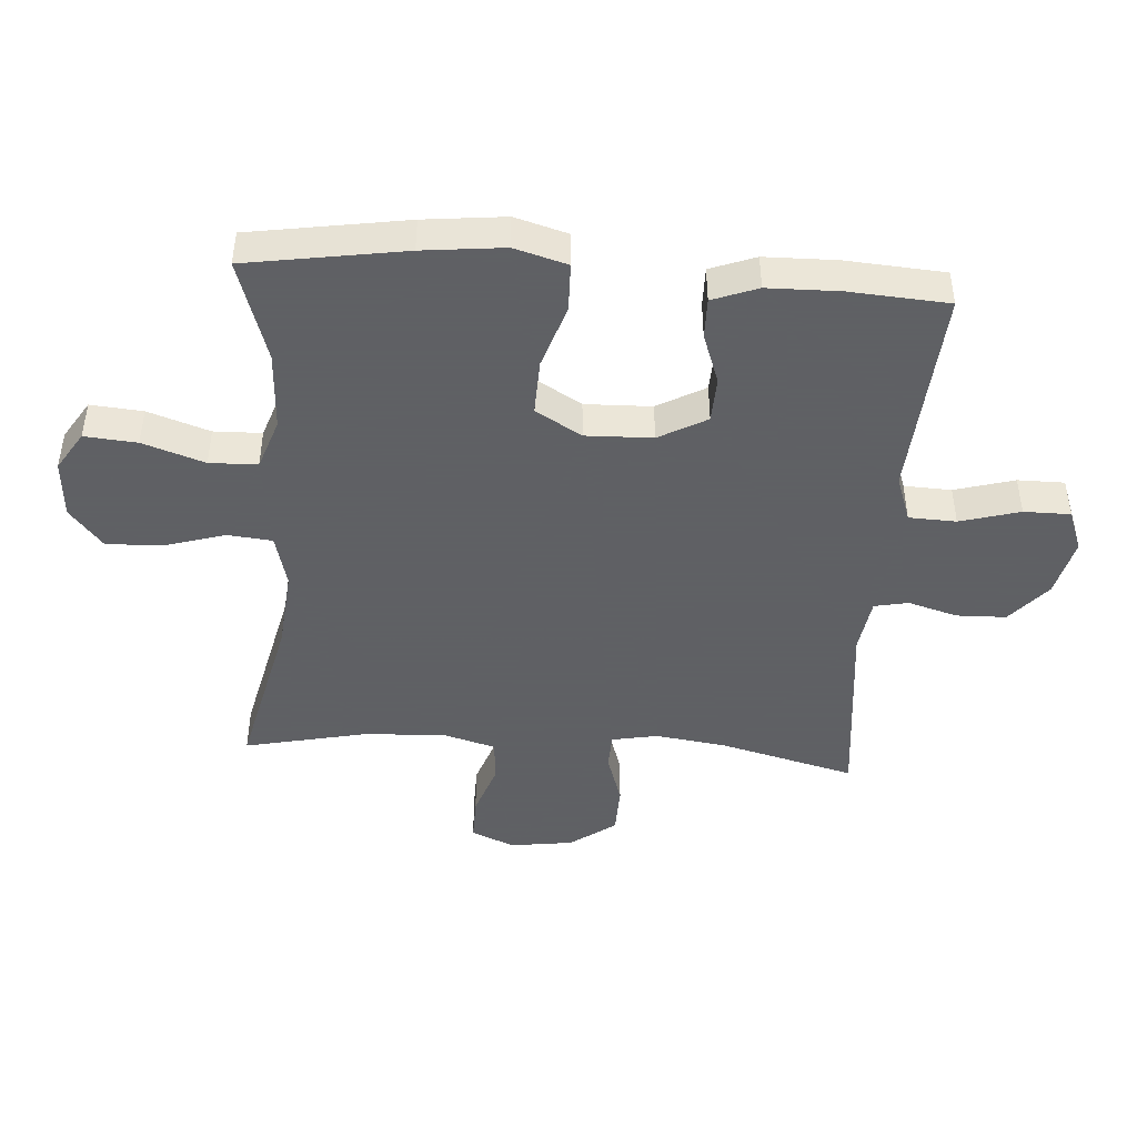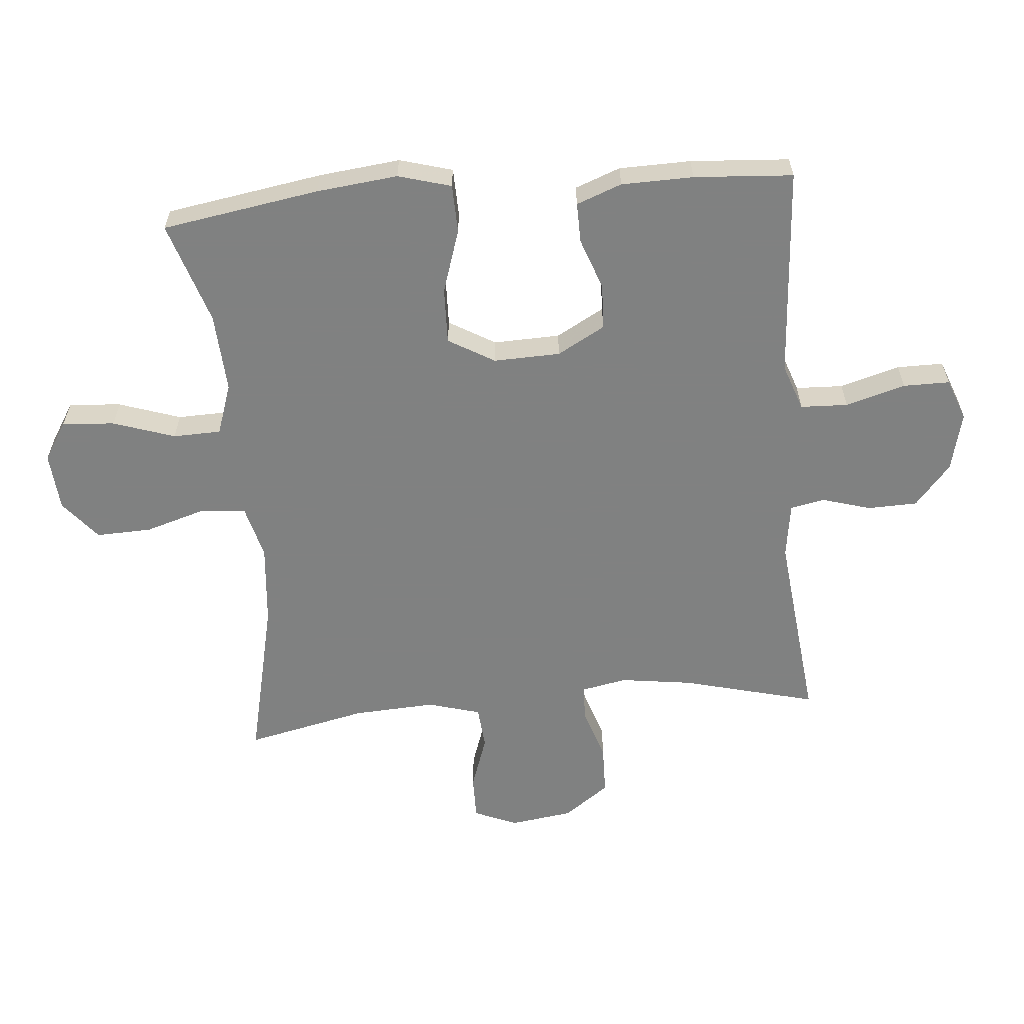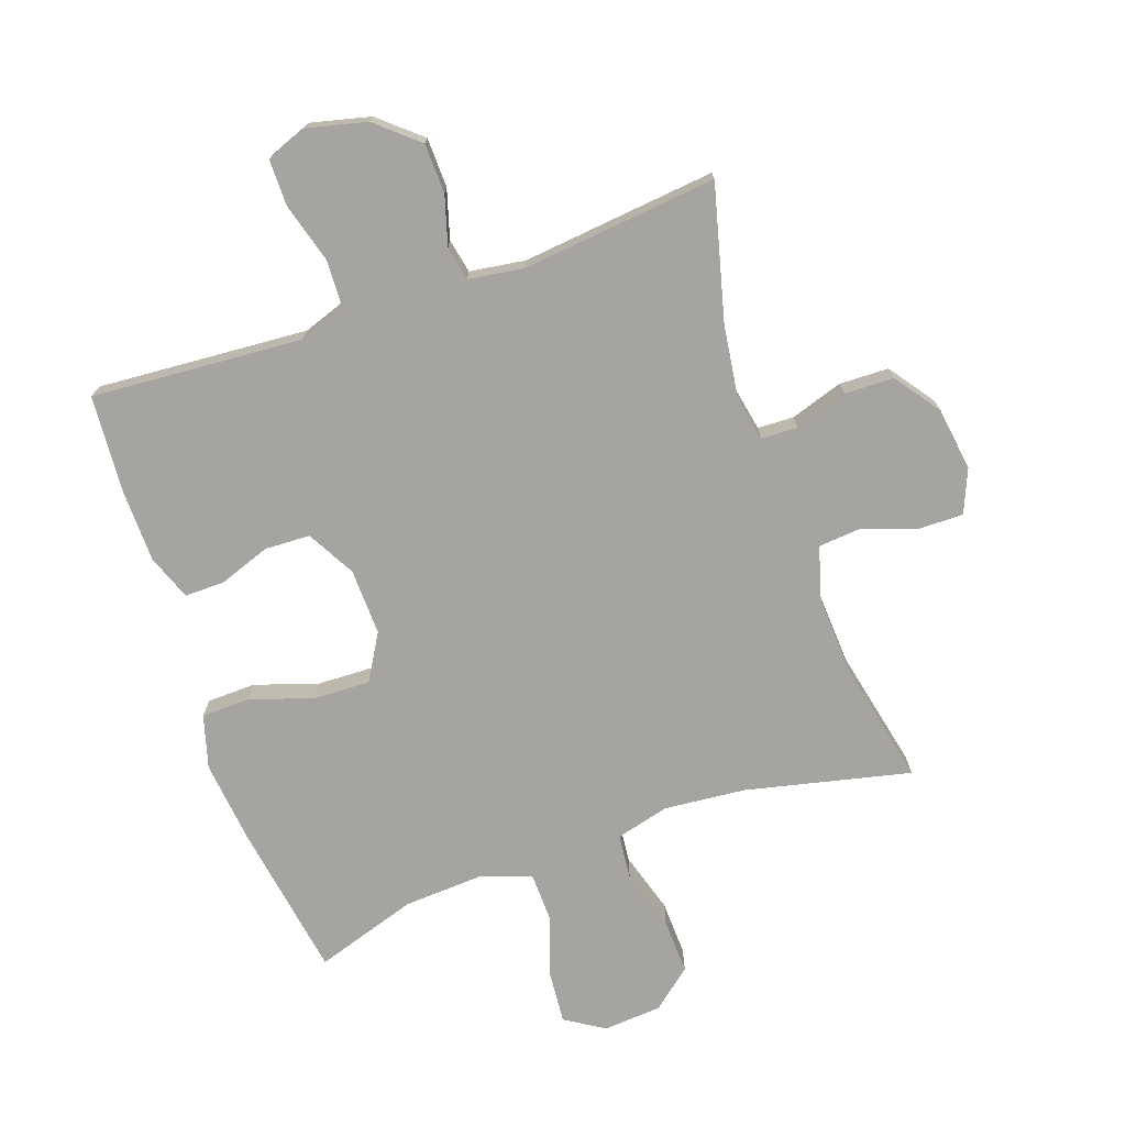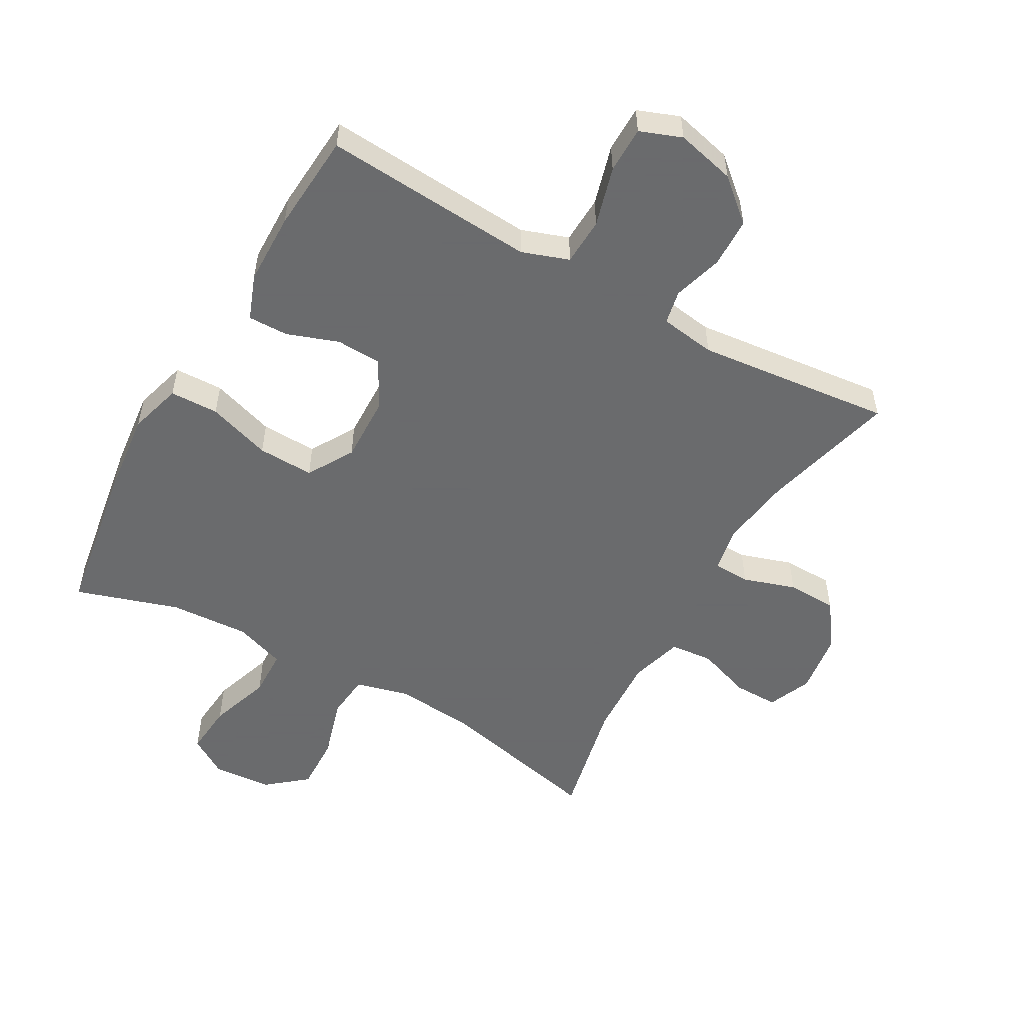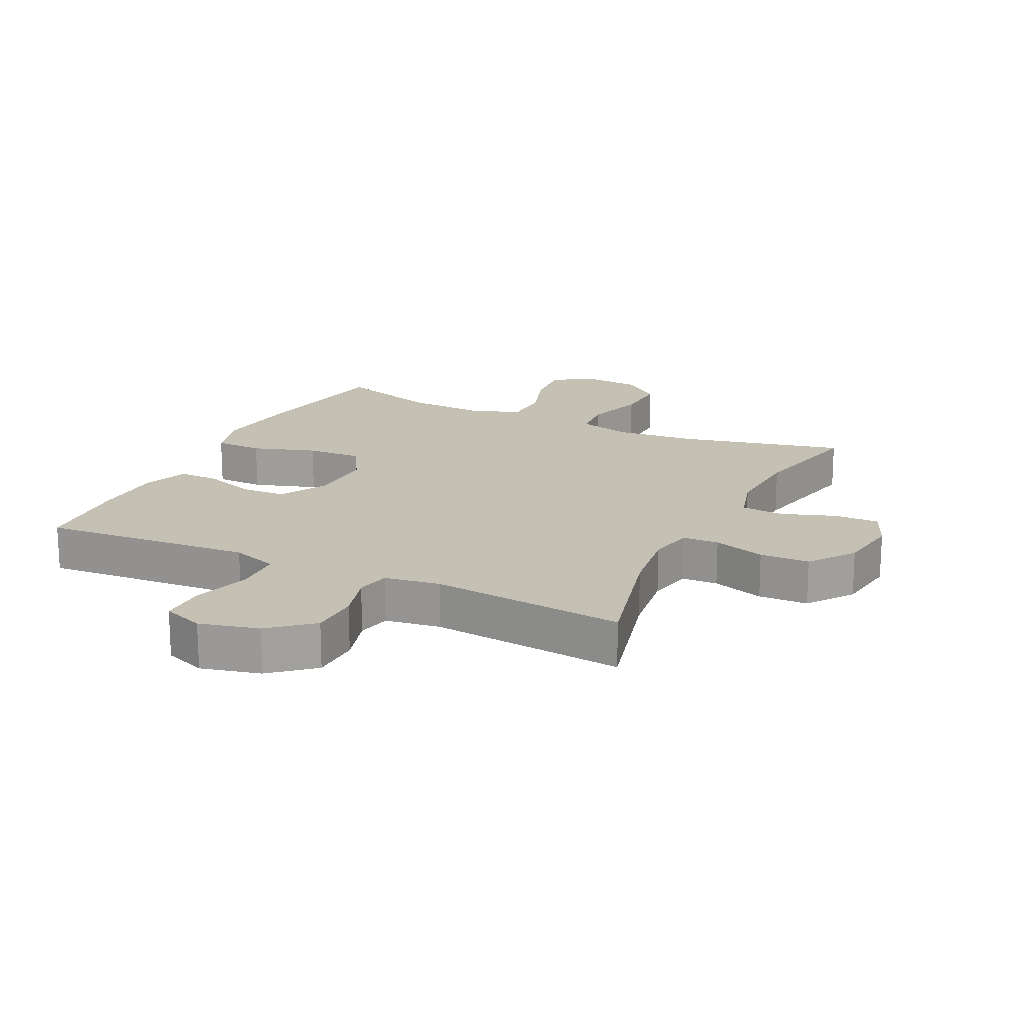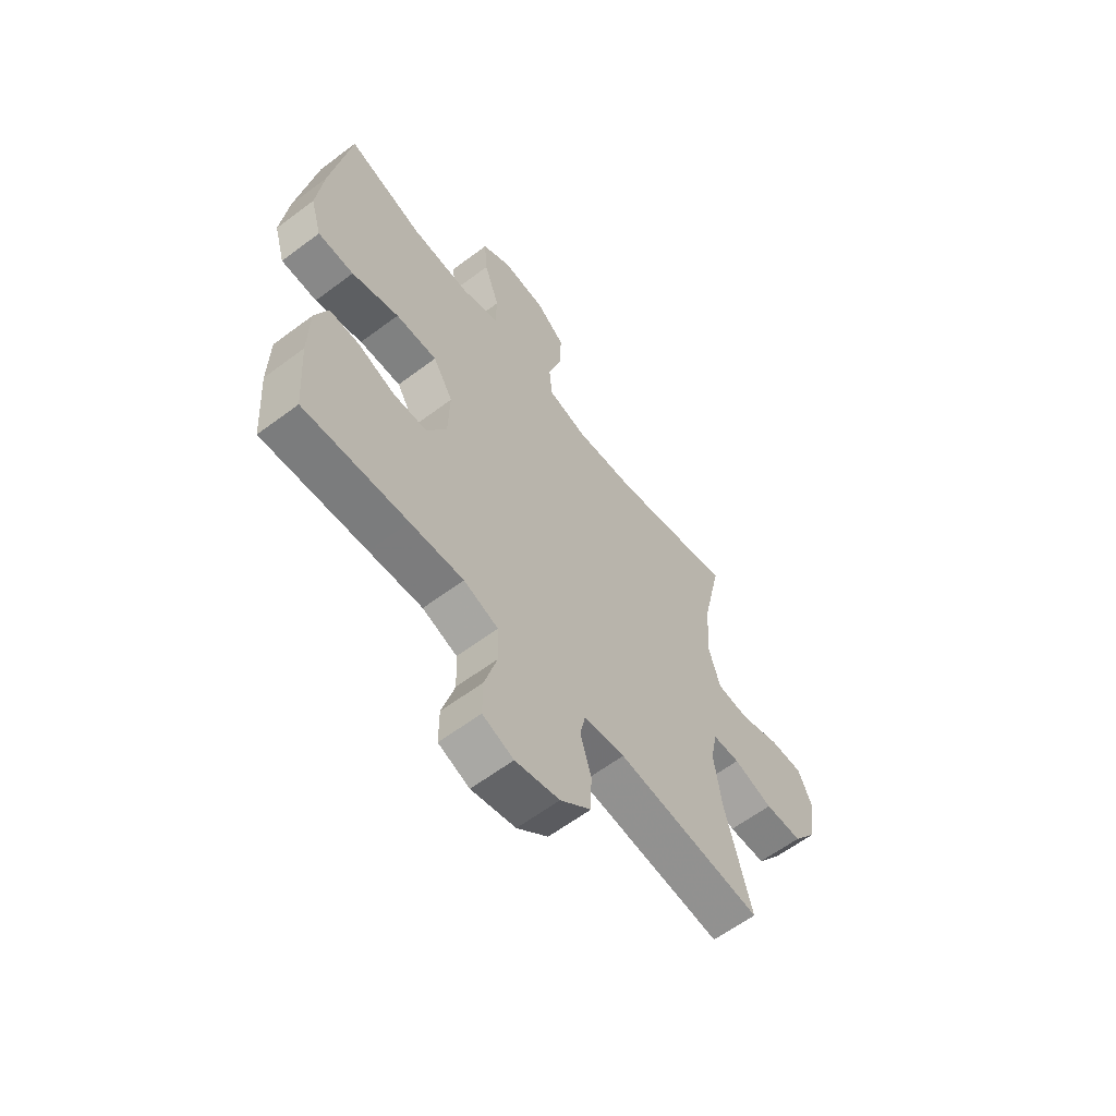
<metadata>
{"format":"obj","ext":"obj","renderer":"f3d","projection":"perspective","resolution":1024,"background":"white","views":[{"elev":-45.3,"azim":86.0,"up":"+Y"},{"elev":-60.3,"azim":95.1,"up":"+Y"},{"elev":-73.5,"azim":-160.7,"up":"+Y"},{"elev":-53.2,"azim":150.5,"up":"+Y"},{"elev":18.0,"azim":-154.1,"up":"+Y"},{"elev":-61.7,"azim":127.3,"up":"+Z"}]}
</metadata>
<code>
v -0.5 0.07 -0.5
v -0.445 0.07 -0.287
v -0.429 0.07 -0.173
v -0.443 0.07 -0.1
v -0.501 0.07 -0.098
v -0.584 0.07 -0.125
v -0.663 0.07 -0.123
v -0.715 0.07 -0.051
v -0.729 0.07 0.049
v -0.7 0.07 0.118
v -0.629 0.07 0.117
v -0.543 0.07 0.087
v -0.475 0.07 0.093
v -0.451 0.07 0.177
v -0.458 0.07 0.307
v -0.5 0.07 0.5
v -0.239 0.07 0.44
v -0.11 0.07 0.428
v -0.025 0.07 0.45
v -0.018 0.07 0.521
v -0.047 0.07 0.618
v -0.05 0.07 0.706
v 0.013 0.07 0.758
v 0.106 0.07 0.765
v 0.168 0.07 0.726
v 0.161 0.07 0.643
v 0.128 0.07 0.545
v 0.13 0.07 0.469
v 0.211 0.07 0.441
v 0.337 0.07 0.448
v 0.5 0.07 0.5
v 0.54 0.07 0.25
v 0.554 0.07 0.121
v 0.53 0.07 0.037
v 0.453 0.07 0.035
v 0.352 0.07 0.068
v 0.263 0.07 0.071
v 0.22 0.07 -0.002
v 0.223 0.07 -0.108
v 0.265 0.07 -0.184
v 0.337 0.07 -0.187
v 0.418 0.07 -0.158
v 0.482 0.07 -0.157
v 0.509 0.07 -0.229
v 0.511 0.07 -0.343
v 0.5 0.07 -0.5
v 0.278 0.07 -0.484
v 0.164 0.07 -0.476
v 0.09 0.07 -0.502
v 0.087 0.07 -0.577
v 0.114 0.07 -0.672
v 0.114 0.07 -0.746
v 0.048 0.07 -0.771
v -0.046 0.07 -0.748
v -0.112 0.07 -0.691
v -0.114 0.07 -0.612
v -0.091 0.07 -0.534
v -0.102 0.07 -0.48
v -0.19 0.07 -0.467
v -0.5 0 -0.5
v -0.445 0 -0.287
v -0.429 0 -0.173
v -0.443 0 -0.1
v -0.501 0 -0.098
v -0.584 0 -0.125
v -0.663 0 -0.123
v -0.715 0 -0.051
v -0.729 0 0.049
v -0.7 0 0.118
v -0.629 0 0.117
v -0.543 0 0.087
v -0.475 0 0.093
v -0.451 0 0.177
v -0.458 0 0.307
v -0.5 0 0.5
v -0.239 0 0.44
v -0.11 0 0.428
v -0.025 0 0.45
v -0.018 0 0.521
v -0.047 0 0.618
v -0.05 0 0.706
v 0.013 0 0.758
v 0.106 0 0.765
v 0.168 0 0.726
v 0.161 0 0.643
v 0.128 0 0.545
v 0.13 0 0.469
v 0.211 0 0.441
v 0.337 0 0.448
v 0.5 0 0.5
v 0.54 0 0.25
v 0.554 0 0.121
v 0.53 0 0.037
v 0.453 0 0.035
v 0.352 0 0.068
v 0.263 0 0.071
v 0.22 0 -0.002
v 0.223 0 -0.108
v 0.265 0 -0.184
v 0.337 0 -0.187
v 0.418 0 -0.158
v 0.482 0 -0.157
v 0.509 0 -0.229
v 0.511 0 -0.343
v 0.5 0 -0.5
v 0.278 0 -0.484
v 0.164 0 -0.476
v 0.09 0 -0.502
v 0.087 0 -0.577
v 0.114 0 -0.672
v 0.114 0 -0.746
v 0.048 0 -0.771
v -0.046 0 -0.748
v -0.112 0 -0.691
v -0.114 0 -0.612
v -0.091 0 -0.534
v -0.102 0 -0.48
v -0.19 0 -0.467
f 54 55 56 57
f 54 57 58
f 53 54 58
f 50 51 52 53
f 49 50 53 58
f 48 49 58 59
f 44 45 46 47
f 44 47 48
f 41 42 43 44
f 40 41 44 48
f 39 40 48 59
f 33 34 35 36
f 33 36 37
f 30 31 32 33
f 29 30 33 37
f 28 29 37 38
f 24 25 26 27
f 24 27 28
f 23 24 28
f 20 21 22 23
f 19 20 23 28
f 18 19 28 38
f 15 16 17
f 14 15 17 18
f 13 14 18 38
f 9 10 11 12
f 5 6 7 8
f 4 5 8 9
f 39 59 1 2
f 38 39 2 3
f 13 38 3 4
f 4 9 12 13
f 116 115 114 113
f 117 116 113
f 117 113 112
f 112 111 110 109
f 117 112 109 108
f 118 117 108 107
f 106 105 104 103
f 107 106 103
f 103 102 101 100
f 107 103 100 99
f 118 107 99 98
f 95 94 93 92
f 96 95 92
f 92 91 90 89
f 96 92 89 88
f 97 96 88 87
f 86 85 84 83
f 87 86 83
f 87 83 82
f 82 81 80 79
f 87 82 79 78
f 97 87 78 77
f 76 75 74
f 77 76 74 73
f 97 77 73 72
f 71 70 69 68
f 67 66 65 64
f 68 67 64 63
f 61 60 118 98
f 62 61 98 97
f 63 62 97 72
f 72 71 68 63
f 1 60 61 2
f 2 61 62 3
f 3 62 63 4
f 4 63 64 5
f 5 64 65 6
f 6 65 66 7
f 7 66 67 8
f 8 67 68 9
f 9 68 69 10
f 10 69 70 11
f 11 70 71 12
f 12 71 72 13
f 13 72 73 14
f 14 73 74 15
f 15 74 75 16
f 16 75 76 17
f 17 76 77 18
f 18 77 78 19
f 19 78 79 20
f 20 79 80 21
f 21 80 81 22
f 22 81 82 23
f 23 82 83 24
f 24 83 84 25
f 25 84 85 26
f 26 85 86 27
f 27 86 87 28
f 28 87 88 29
f 29 88 89 30
f 30 89 90 31
f 31 90 91 32
f 32 91 92 33
f 33 92 93 34
f 34 93 94 35
f 35 94 95 36
f 36 95 96 37
f 37 96 97 38
f 38 97 98 39
f 39 98 99 40
f 40 99 100 41
f 41 100 101 42
f 42 101 102 43
f 43 102 103 44
f 44 103 104 45
f 45 104 105 46
f 46 105 106 47
f 47 106 107 48
f 48 107 108 49
f 49 108 109 50
f 50 109 110 51
f 51 110 111 52
f 52 111 112 53
f 53 112 113 54
f 54 113 114 55
f 55 114 115 56
f 56 115 116 57
f 57 116 117 58
f 58 117 118 59
f 59 118 60 1

</code>
